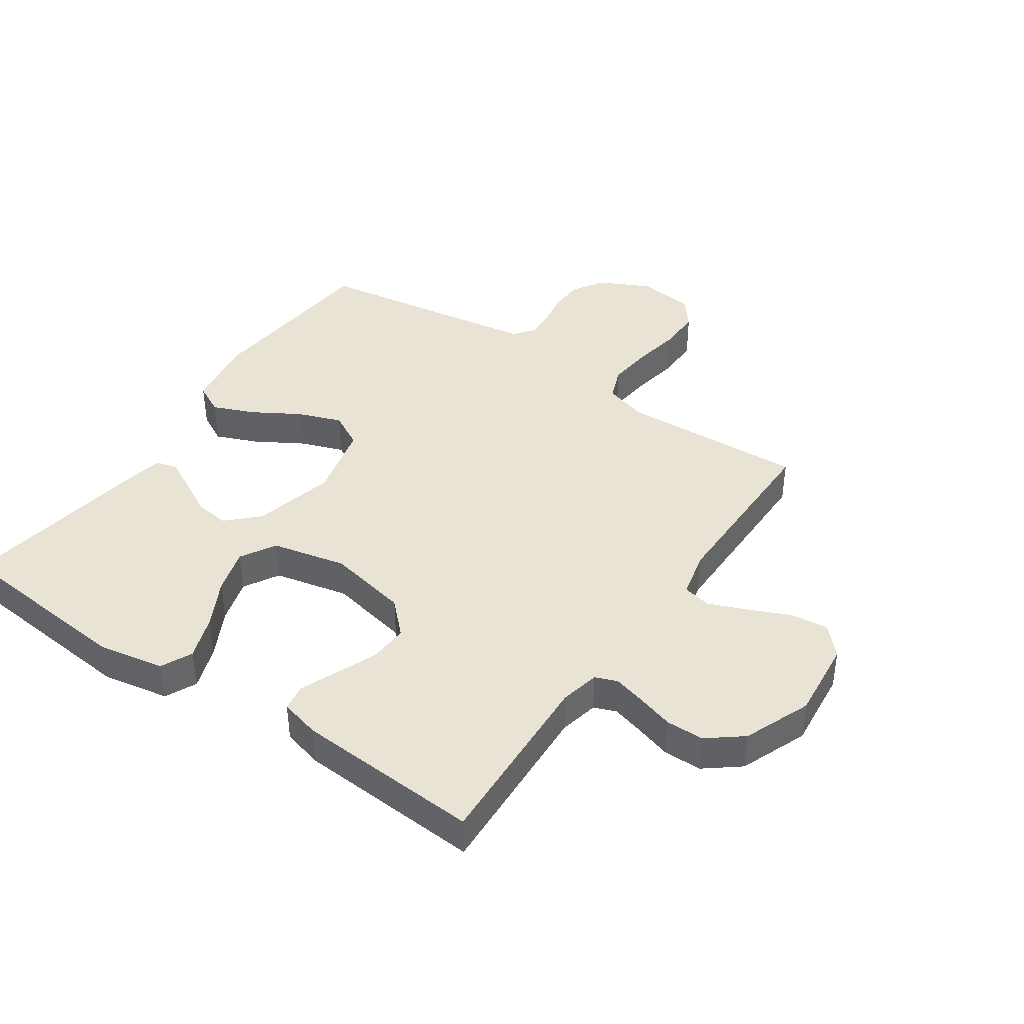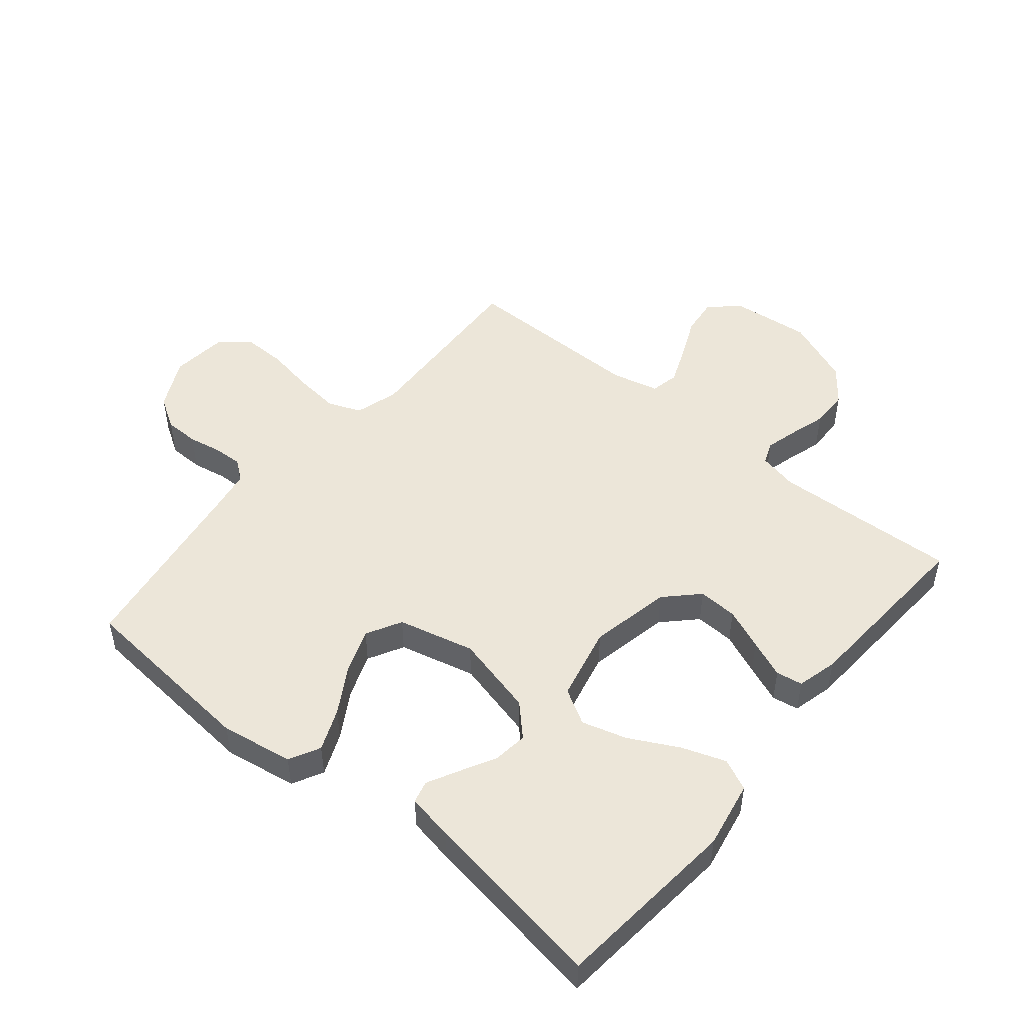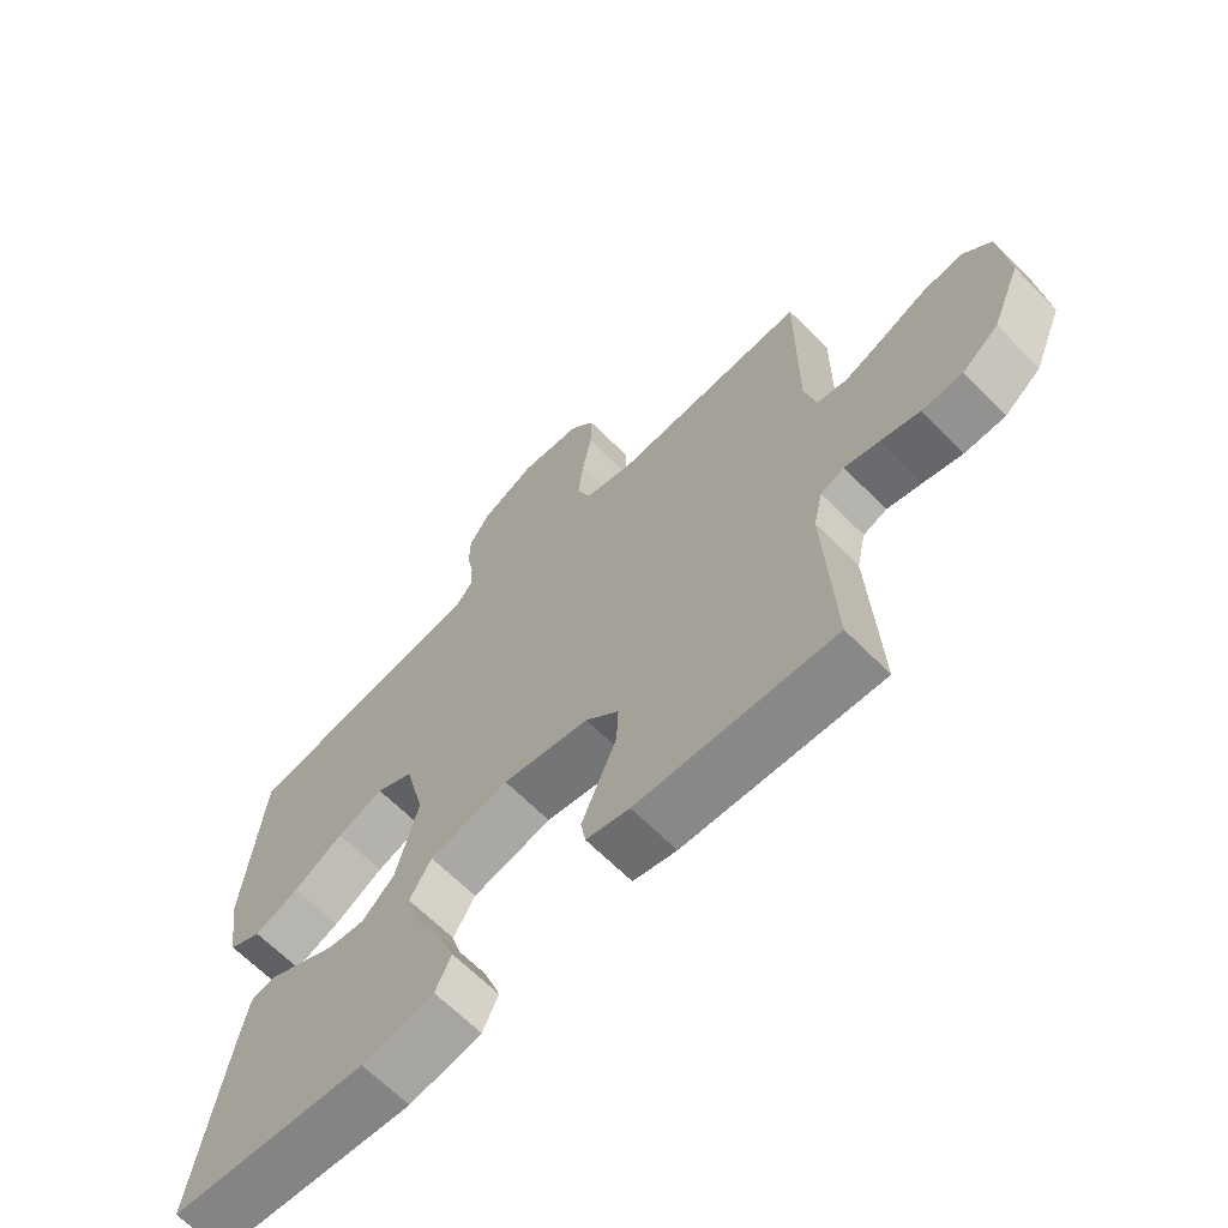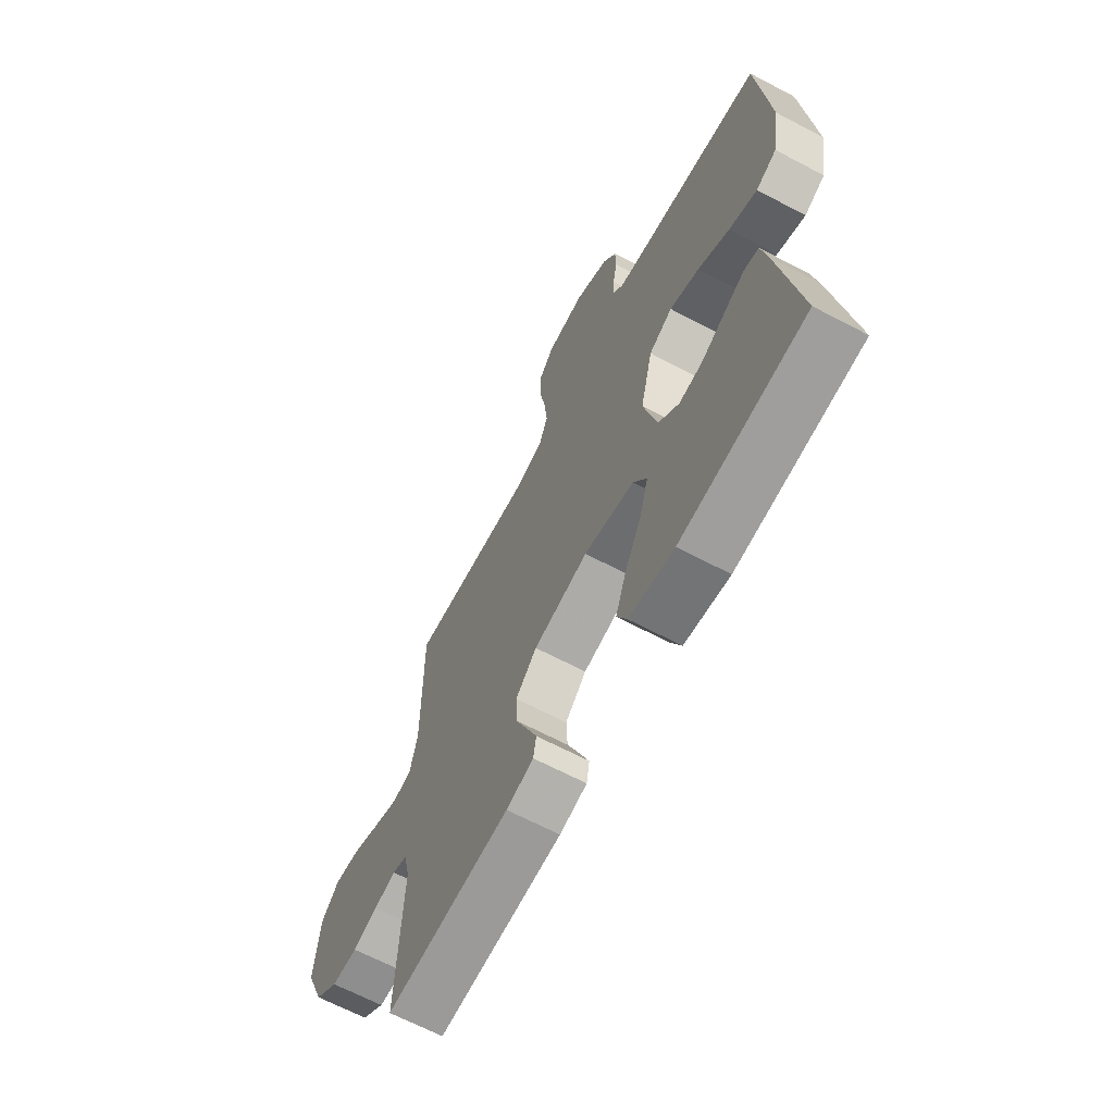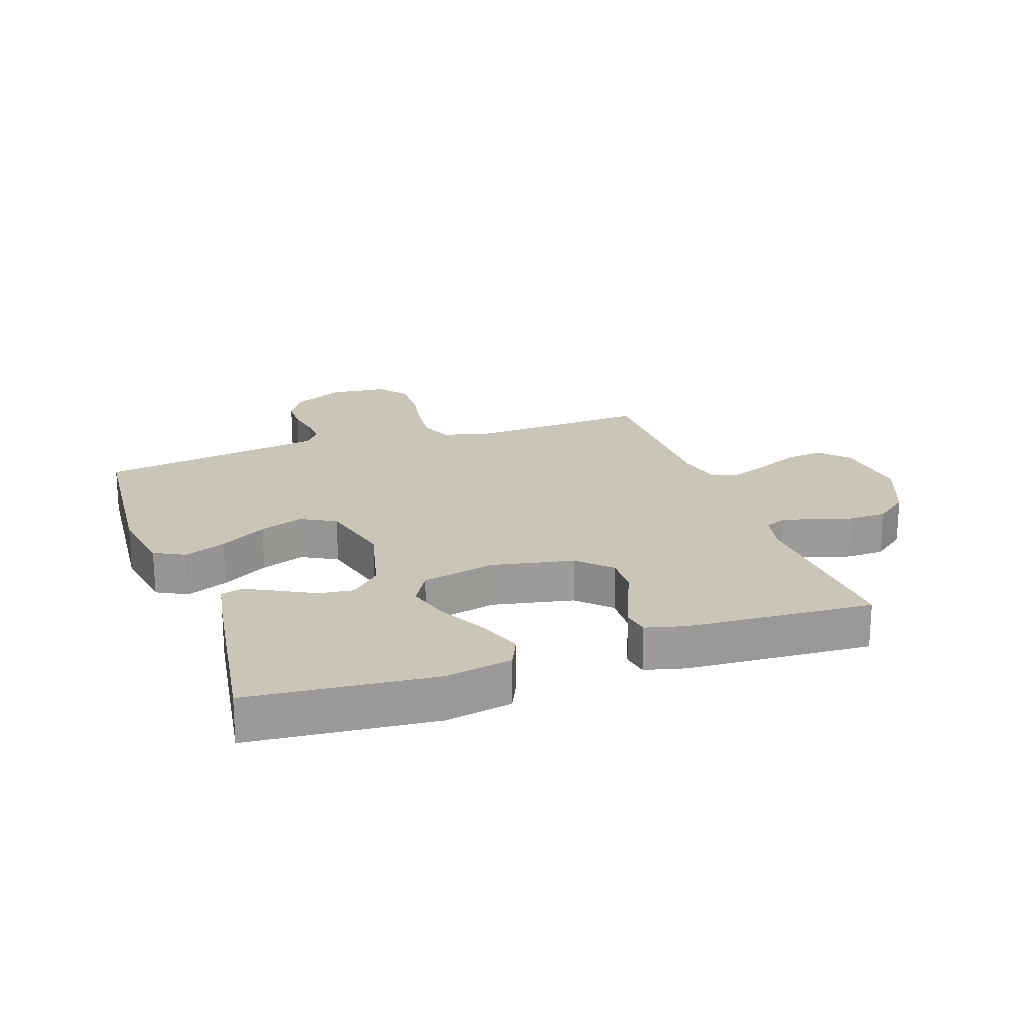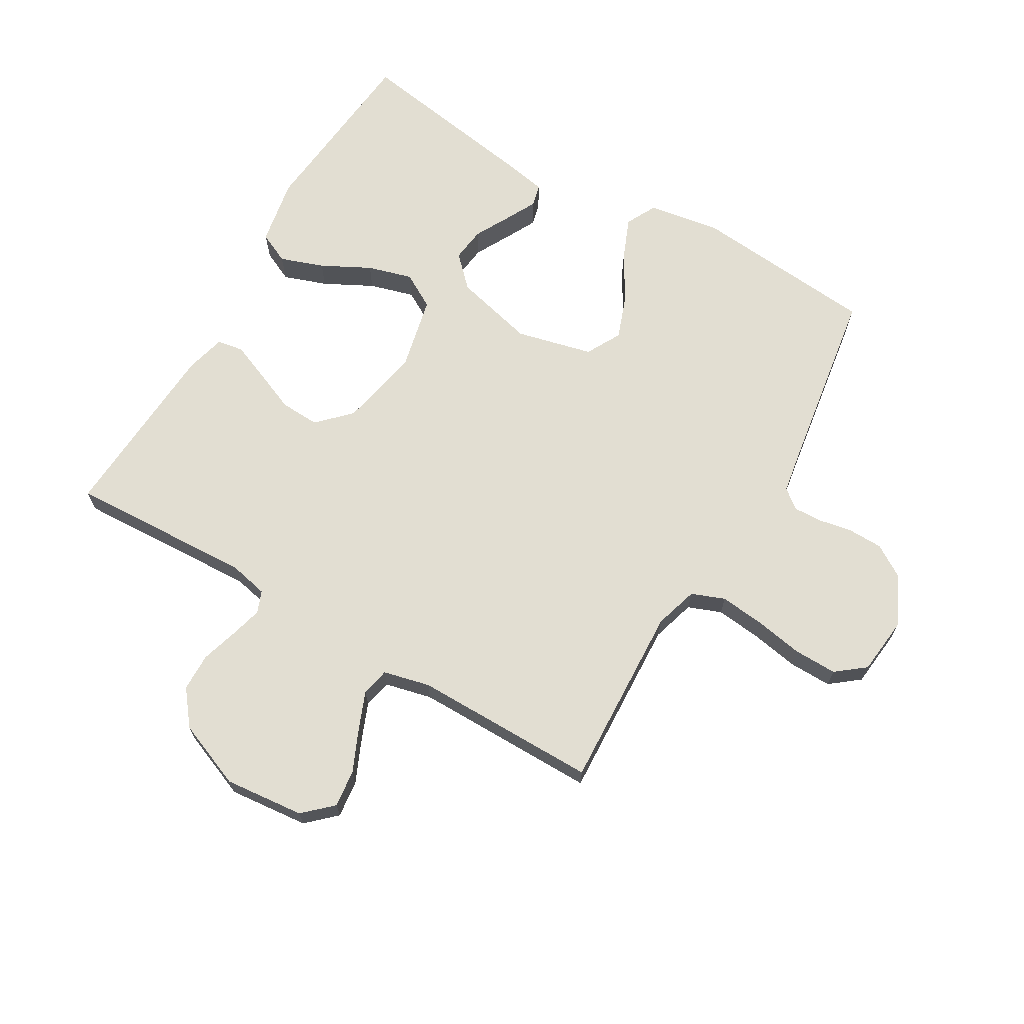
<metadata>
{"format":"obj","ext":"obj","renderer":"f3d","projection":"perspective","resolution":1024,"background":"white","views":[{"elev":41.1,"azim":-145.7,"up":"+Y"},{"elev":49.4,"azim":129.5,"up":"+Y"},{"elev":-65.8,"azim":-135.2,"up":"+Z"},{"elev":-65.9,"azim":62.1,"up":"+Z"},{"elev":20.6,"azim":160.7,"up":"+Y"},{"elev":68.0,"azim":-59.7,"up":"+Y"}]}
</metadata>
<code>
v -0.5 0.07 0.5
v -0.2 0.07 0.486
v -0.129 0.07 0.507
v -0.108 0.07 0.561
v -0.116 0.07 0.635
v -0.13 0.07 0.713
v -0.131 0.07 0.783
v -0.094 0.07 0.83
v 0 0.07 0.84
v 0.082 0.07 0.799
v 0.114 0.07 0.748
v 0.115 0.07 0.692
v 0.105 0.07 0.637
v 0.103 0.07 0.59
v 0.128 0.07 0.558
v 0.2 0.07 0.546
v 0.5 0.07 0.5
v 0.527 0.07 0.2
v 0.508 0.07 0.082
v 0.458 0.07 0.056
v 0.39 0.07 0.084
v 0.314 0.07 0.129
v 0.243 0.07 0.155
v 0.186 0.07 0.124
v 0.156 0.07 0
v 0.189 0.07 -0.132
v 0.238 0.07 -0.18
v 0.294 0.07 -0.173
v 0.352 0.07 -0.142
v 0.402 0.07 -0.116
v 0.438 0.07 -0.125
v 0.452 0.07 -0.2
v 0.5 0.07 -0.5
v 0.2 0.07 -0.529
v 0.091 0.07 -0.509
v 0.067 0.07 -0.458
v 0.092 0.07 -0.387
v 0.133 0.07 -0.308
v 0.154 0.07 -0.235
v 0.121 0.07 -0.178
v 0 0.07 -0.151
v -0.132 0.07 -0.178
v -0.183 0.07 -0.229
v -0.18 0.07 -0.293
v -0.152 0.07 -0.36
v -0.127 0.07 -0.421
v -0.134 0.07 -0.464
v -0.2 0.07 -0.481
v -0.5 0.07 -0.5
v -0.486 0.07 -0.2
v -0.5 0.07 -0.136
v -0.536 0.07 -0.122
v -0.588 0.07 -0.136
v -0.648 0.07 -0.154
v -0.71 0.07 -0.153
v -0.766 0.07 -0.109
v -0.81 0.07 0
v -0.797 0.07 0.13
v -0.754 0.07 0.176
v -0.693 0.07 0.169
v -0.625 0.07 0.139
v -0.563 0.07 0.114
v -0.517 0.07 0.124
v -0.499 0.07 0.2
v -0.5 0 0.5
v -0.2 0 0.486
v -0.129 0 0.507
v -0.108 0 0.561
v -0.116 0 0.635
v -0.13 0 0.713
v -0.131 0 0.783
v -0.094 0 0.83
v 0 0 0.84
v 0.082 0 0.799
v 0.114 0 0.748
v 0.115 0 0.692
v 0.105 0 0.637
v 0.103 0 0.59
v 0.128 0 0.558
v 0.2 0 0.546
v 0.5 0 0.5
v 0.527 0 0.2
v 0.508 0 0.082
v 0.458 0 0.056
v 0.39 0 0.084
v 0.314 0 0.129
v 0.243 0 0.155
v 0.186 0 0.124
v 0.156 0 0
v 0.189 0 -0.132
v 0.238 0 -0.18
v 0.294 0 -0.173
v 0.352 0 -0.142
v 0.402 0 -0.116
v 0.438 0 -0.125
v 0.452 0 -0.2
v 0.5 0 -0.5
v 0.2 0 -0.529
v 0.091 0 -0.509
v 0.067 0 -0.458
v 0.092 0 -0.387
v 0.133 0 -0.308
v 0.154 0 -0.235
v 0.121 0 -0.178
v 0 0 -0.151
v -0.132 0 -0.178
v -0.183 0 -0.229
v -0.18 0 -0.293
v -0.152 0 -0.36
v -0.127 0 -0.421
v -0.134 0 -0.464
v -0.2 0 -0.481
v -0.5 0 -0.5
v -0.486 0 -0.2
v -0.5 0 -0.136
v -0.536 0 -0.122
v -0.588 0 -0.136
v -0.648 0 -0.154
v -0.71 0 -0.153
v -0.766 0 -0.109
v -0.81 0 0
v -0.797 0 0.13
v -0.754 0 0.176
v -0.693 0 0.169
v -0.625 0 0.139
v -0.563 0 0.114
v -0.517 0 0.124
v -0.499 0 0.2
f 59 60 61
f 58 59 61
f 57 58 61
f 56 57 61
f 55 56 61
f 54 55 61
f 53 54 61
f 52 53 61 62
f 51 52 62 63
f 48 49 50
f 47 48 50
f 46 47 50
f 45 46 50
f 44 45 50
f 51 63 64
f 50 51 64
f 44 50 64
f 43 44 64
f 36 37 38
f 35 36 38
f 34 35 38
f 33 34 38
f 32 33 38
f 31 32 38
f 30 31 38
f 29 30 38
f 28 29 38
f 27 28 38 39
f 26 27 39 40
f 20 21 22
f 19 20 22
f 18 19 22
f 17 18 22
f 16 17 22
f 15 16 22 23
f 14 15 23 24
f 11 12 13
f 10 11 13
f 9 10 13
f 8 9 13
f 7 8 13
f 6 7 13
f 5 6 13
f 4 5 13 14
f 14 24 25
f 4 14 25
f 3 4 25
f 64 1 2
f 43 64 2
f 42 43 2
f 26 40 41
f 25 26 41
f 25 41 42
f 3 25 42
f 2 3 42
f 125 124 123
f 125 123 122
f 125 122 121
f 125 121 120
f 125 120 119
f 125 119 118
f 125 118 117
f 126 125 117 116
f 127 126 116 115
f 114 113 112
f 114 112 111
f 114 111 110
f 114 110 109
f 114 109 108
f 128 127 115
f 128 115 114
f 128 114 108
f 128 108 107
f 102 101 100
f 102 100 99
f 102 99 98
f 102 98 97
f 102 97 96
f 102 96 95
f 102 95 94
f 102 94 93
f 102 93 92
f 103 102 92 91
f 104 103 91 90
f 86 85 84
f 86 84 83
f 86 83 82
f 86 82 81
f 86 81 80
f 87 86 80 79
f 88 87 79 78
f 77 76 75
f 77 75 74
f 77 74 73
f 77 73 72
f 77 72 71
f 77 71 70
f 77 70 69
f 78 77 69 68
f 89 88 78
f 89 78 68
f 89 68 67
f 66 65 128
f 66 128 107
f 66 107 106
f 105 104 90
f 105 90 89
f 106 105 89
f 106 89 67
f 106 67 66
f 1 65 66 2
f 2 66 67 3
f 3 67 68 4
f 4 68 69 5
f 5 69 70 6
f 6 70 71 7
f 7 71 72 8
f 8 72 73 9
f 9 73 74 10
f 10 74 75 11
f 11 75 76 12
f 12 76 77 13
f 13 77 78 14
f 14 78 79 15
f 15 79 80 16
f 16 80 81 17
f 17 81 82 18
f 18 82 83 19
f 19 83 84 20
f 20 84 85 21
f 21 85 86 22
f 22 86 87 23
f 23 87 88 24
f 24 88 89 25
f 25 89 90 26
f 26 90 91 27
f 27 91 92 28
f 28 92 93 29
f 29 93 94 30
f 30 94 95 31
f 31 95 96 32
f 32 96 97 33
f 33 97 98 34
f 34 98 99 35
f 35 99 100 36
f 36 100 101 37
f 37 101 102 38
f 38 102 103 39
f 39 103 104 40
f 40 104 105 41
f 41 105 106 42
f 42 106 107 43
f 43 107 108 44
f 44 108 109 45
f 45 109 110 46
f 46 110 111 47
f 47 111 112 48
f 48 112 113 49
f 49 113 114 50
f 50 114 115 51
f 51 115 116 52
f 52 116 117 53
f 53 117 118 54
f 54 118 119 55
f 55 119 120 56
f 56 120 121 57
f 57 121 122 58
f 58 122 123 59
f 59 123 124 60
f 60 124 125 61
f 61 125 126 62
f 62 126 127 63
f 63 127 128 64
f 64 128 65 1

</code>
